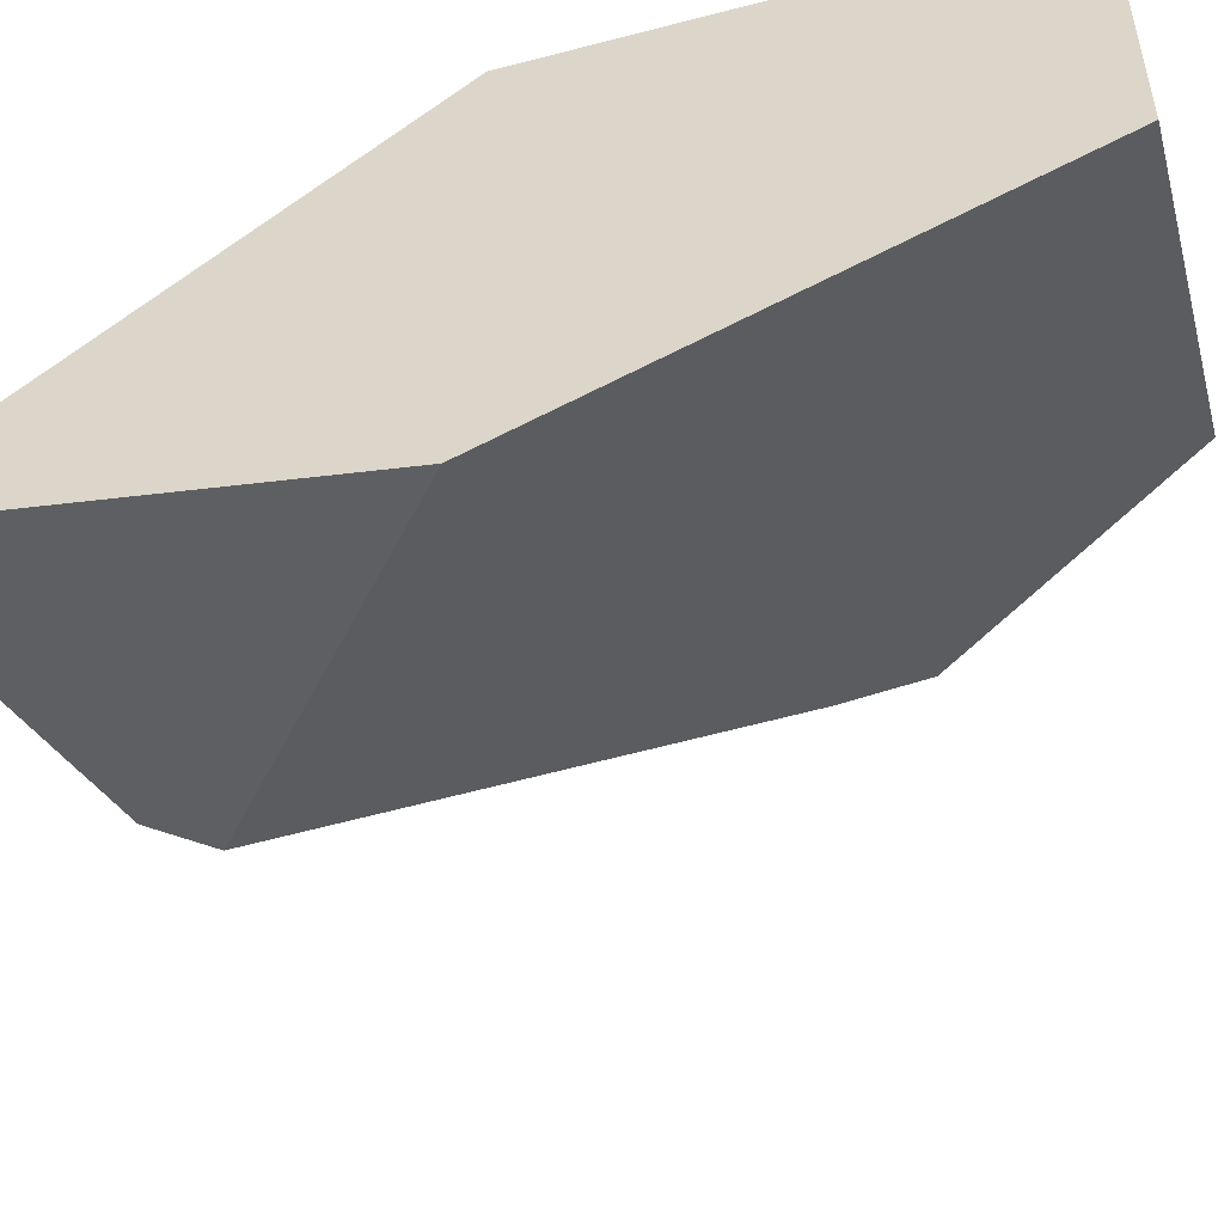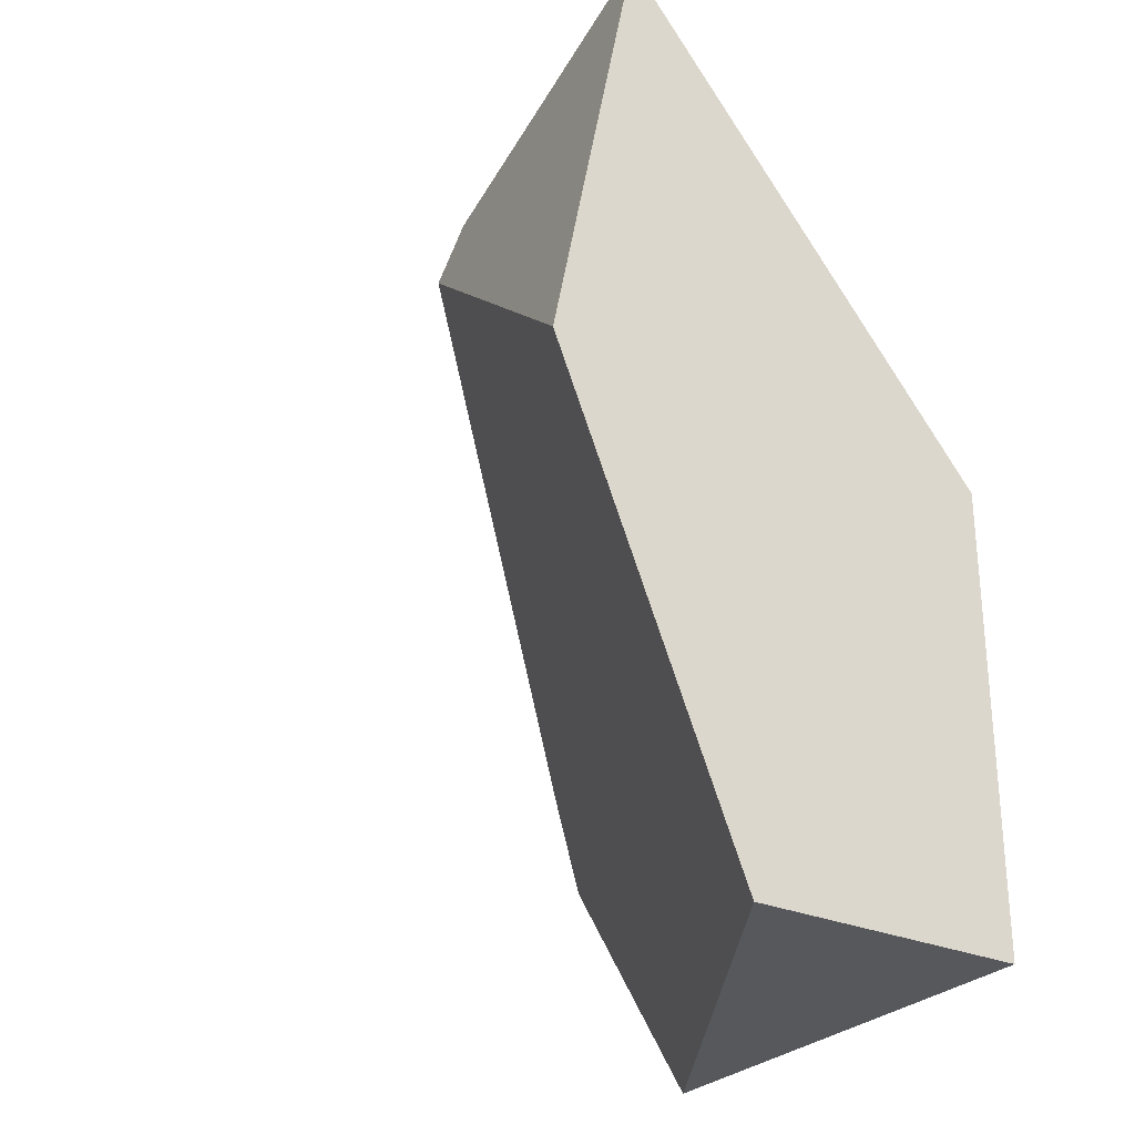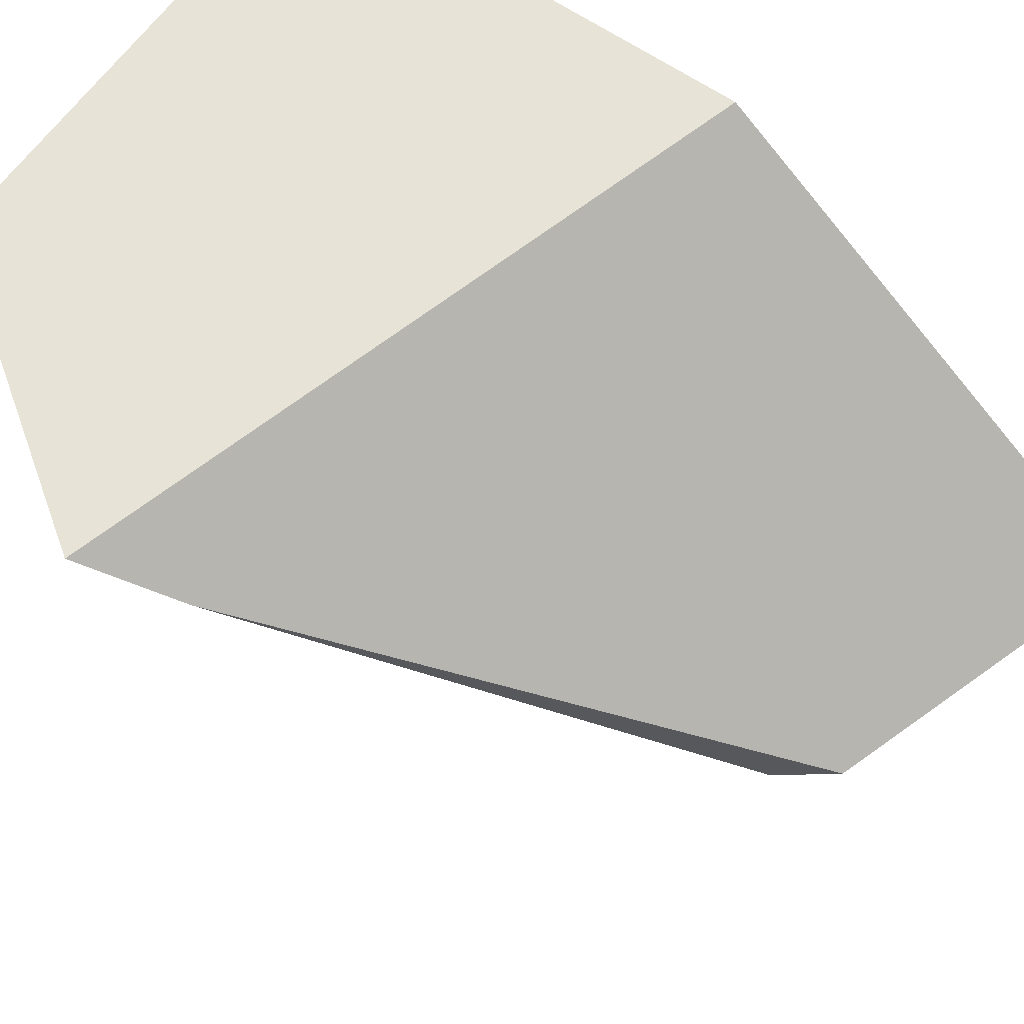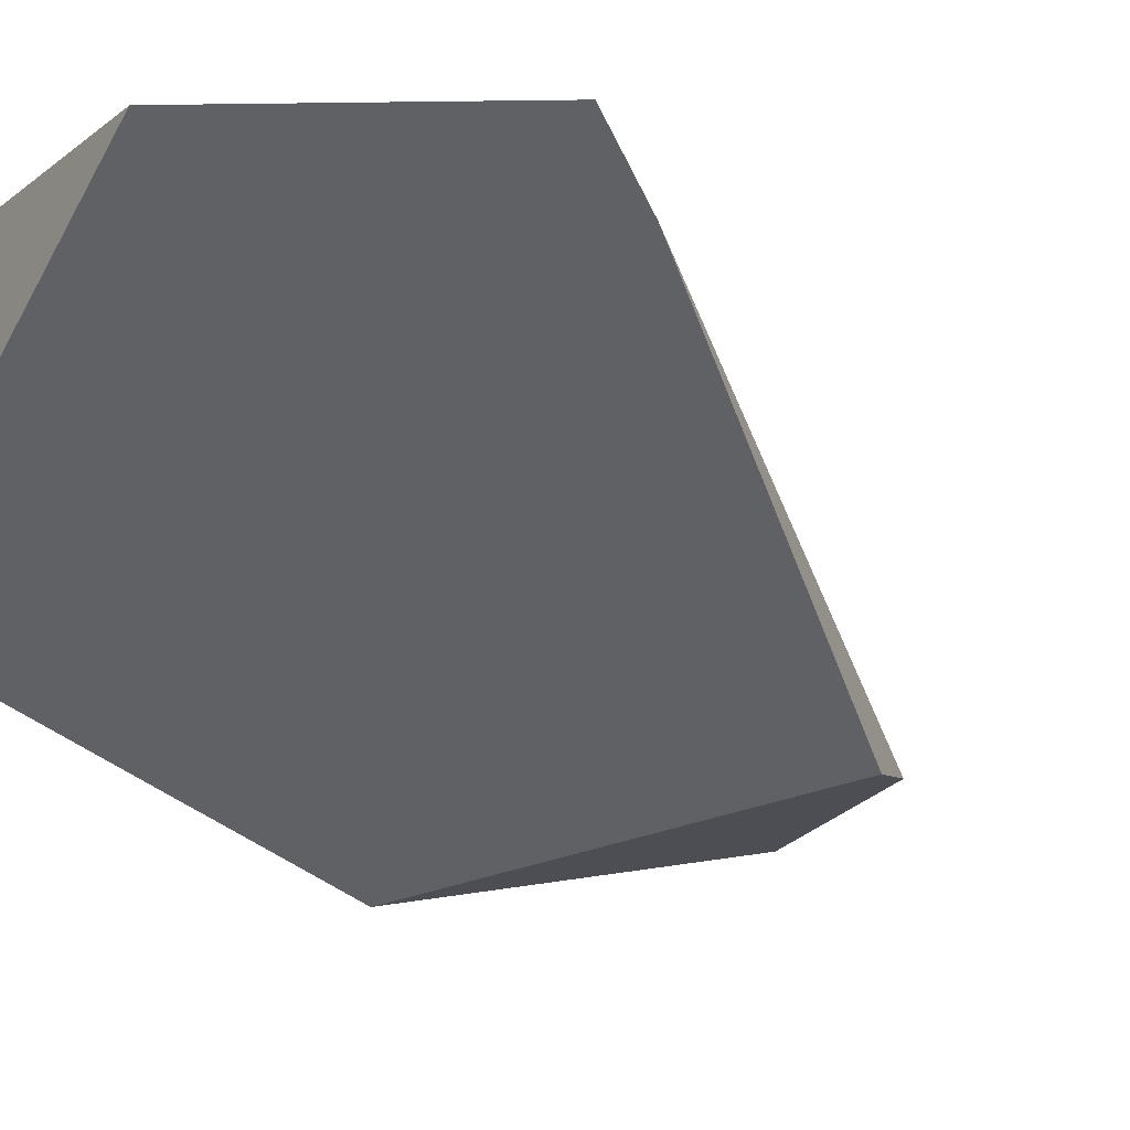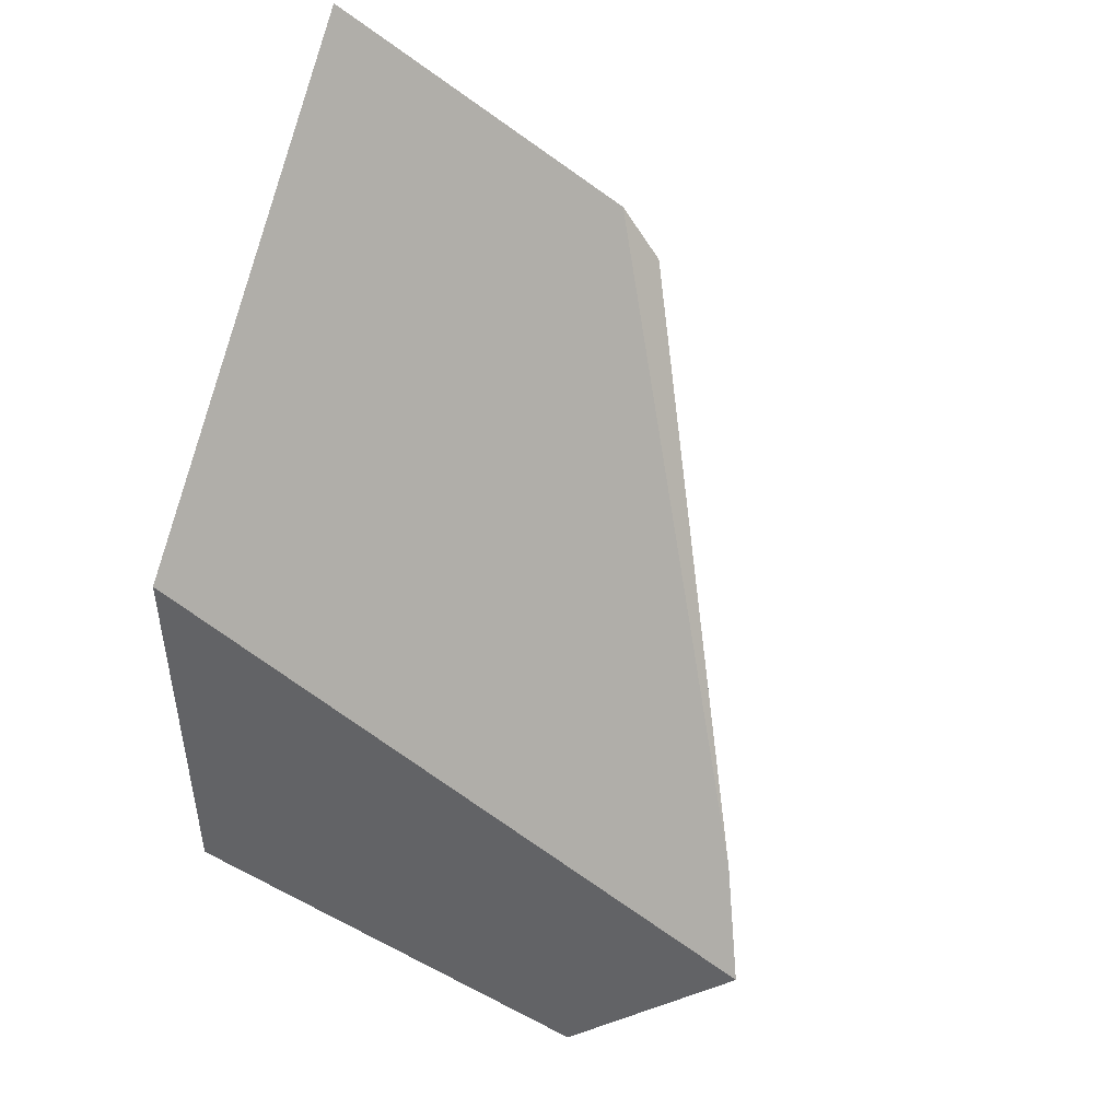
<metadata>
{"format":"obj","ext":"obj","renderer":"f3d","projection":"perspective","resolution":1024,"background":"white","views":[{"elev":-50.2,"azim":-74.0,"up":"+Z"},{"elev":-28.0,"azim":-123.5,"up":"+Y"},{"elev":62.7,"azim":125.0,"up":"+Z"},{"elev":-14.6,"azim":56.8,"up":"+Z"},{"elev":48.2,"azim":30.2,"up":"+Y"}]}
</metadata>
<code>
g default
v -4.178 0.6634 0.3666
v -4.157 0.9632 0.2571
v -3.897 0.6988 0.5154
v -3.876 0.9986 0.4058
v -3.856 1.298 0.2963
v -3.596 1.034 0.5545
v -3.575 1.334 0.445
v -3.315 1.069 0.7033
v -3.616 0.7342 0.6641
v -3.917 0.399 0.6249
v -4.438 0.9278 0.1084
v -4.137 1.263 0.1476
v -3.836 1.598 0.1868
v -3.555 1.634 0.3355
v -3.294 1.369 0.5937
v -3.335 0.7696 0.8128
v -3.636 0.4344 0.7736
v -4.198 0.3636 0.4762
v -4.459 0.628 0.2179
v -4.418 1.228 -0.001108
v -4.117 1.563 0.03808
v -3.274 1.669 0.4842
v -3.034 1.105 0.852
v -3.054 0.805 0.9615
v -3.355 0.4698 0.9223
v -3.656 0.1346 0.8831
v -3.937 0.09923 0.7344
v -4.479 0.3283 0.3275
v -4.739 0.5927 0.06922
v -4.719 0.8925 -0.0403
v -4.699 1.192 -0.1498
v -4.398 1.527 -0.1106
v -4.097 1.863 -0.07144
v -3.816 1.898 0.07727
v -3.535 1.933 0.226
v -3.014 1.405 0.7424
v -2.773 0.8404 1.11
v -3.074 0.5052 1.071
v -3.375 0.17 1.032
v -4.218 0.06385 0.5857
v -4.76 0.2929 0.1787
v -4.679 1.492 -0.2593
v -4.378 1.827 -0.2201
v -3.796 2.198 -0.03225
v -3.515 2.233 0.1165
v -3.309 1.962 0.3455
v -3.427 2.145 0.2029
v -3.341 2.012 0.3066
v -3.293 1.937 0.3647
v -3.26 1.885 0.4052
v -3.168 1.743 0.5159
v -3.132 1.687 0.5598
v -3.028 1.527 0.6848
v -3.007 1.495 0.7094
v -2.994 1.475 0.7252
v -2.954 1.412 0.7741
v -2.931 1.377 0.8017
v -2.826 1.214 0.9282
v -2.821 1.206 0.9346
v -2.806 1.183 0.9525
v -2.784 1.141 0.9819
v -2.782 1.137 0.9854
v -2.756 1.088 1.02
v -2.715 0.8477 1.141
v -2.718 1.014 1.072
v -2.703 0.9854 1.092
v -2.667 0.9162 1.141
v -2.695 0.8764 1.141
v -2.742 0.8089 1.141
v -2.779 0.7562 1.141
v -2.873 0.6212 1.141
v -2.781 0.7529 1.141
v -2.942 0.5218 1.141
v -2.92 0.5534 1.141
v -3.004 0.4336 1.141
v -3.087 0.3138 1.141
v -3.005 0.4322 1.141
v -3.134 0.2459 1.141
v -3.101 0.294 1.141
v -3.169 0.196 1.141
v -3.161 0.2077 1.141
v -3.266 0.05882 1.14
v -3.232 0.1063 1.141
v -3.265 0.05882 1.141
v -3.383 0.05882 1.072
v -3.3 0.05882 1.121
v -3.385 0.05882 1.071
v -3.479 0.05882 1.016
v -3.581 0.05882 0.9571
v -3.661 0.05882 0.9108
v -3.897 0.05882 0.7739
v -3.94 0.05882 0.7492
v -4.213 0.05882 0.5906
v -4.218 0.05882 0.5875
v -4.258 0.05882 0.5646
v -4.497 0.05882 0.4259
v -4.529 0.05882 0.4073
v -4.775 0.05882 0.2642
v -4.767 0.05882 0.2693
v -4.801 0.2877 0.157
v -4.801 0.05882 0.2496
v -4.801 0.3345 0.1381
v -4.801 0.5849 0.0368
v -4.801 0.6548 0.00856
v -4.801 0.8822 -0.08342
v -4.801 0.9751 -0.121
v -4.801 1.179 -0.2036
v -4.801 1.295 -0.2505
v -4.801 1.477 -0.3239
v -4.781 1.596 -0.3605
v -4.801 1.58 -0.3655
v -4.666 1.688 -0.3309
v -4.728 1.638 -0.347
v -4.604 1.737 -0.3152
v -4.621 1.724 -0.3194
v -4.513 1.81 -0.2918
v -4.428 1.878 -0.27
v -4.476 1.84 -0.2824
v -4.371 1.924 -0.2554
v -4.252 2.02 -0.2248
v -4.286 1.992 -0.2336
v -4.224 2.042 -0.2177
v -4.077 2.16 -0.18
v -4.075 2.161 -0.1795
v -4.073 2.163 -0.1789
v -4.036 2.192 -0.1695
v -3.972 2.244 -0.1531
v -3.951 2.26 -0.1477
v -3.899 2.302 -0.1343
v -3.782 2.396 -0.1045
v -3.722 2.444 -0.08907
v -3.512 2.275 0.1011
v -3.72 2.445 -0.08848
v -3.655 2.497 -0.07193
v -3.559 2.348 0.04467
v -3.515 2.28 0.0973
v -3.487 2.237 0.1312
v -3.433 2.153 0.1968
v -4.07 1.322 1.141
v -4.19 1.356 1.141
v -4.801 0.05882 1.141
v -4.099 1.449 1.043
v -4.409 1.44 1.124
v -4.404 1.418 1.141
v -3.486 1.153 1.141
v -3.681 1.209 1.141
v -3.737 1.226 1.141
v -3.955 1.289 1.141
v -4.157 1.697 0.85
v -4.424 1.424 1.141
v -3.404 1.129 1.141
v -3.721 1.221 1.141
v -3.424 1.216 1.073
v -3.79 1.457 0.9617
v -4.214 1.946 0.6573
v -3.905 1.954 0.5762
v -3.847 1.706 0.7689
v -4.271 2.195 0.4645
v -3.962 2.203 0.3834
v -4.019 2.452 0.1906
v -4.232 2.821 -0.06453
v -4.241 2.795 -0.07039
v -4.258 2.829 -0.06536
v -4.253 2.827 -0.0652
v -4.43 2.886 -0.07104
v -4.385 2.692 0.07897
v -4.328 2.443 0.2717
v -4.076 2.7 -0.002131
v -4.466 1.689 0.9311
v -4.474 1.439 1.141
v -3.251 1.085 1.141
v -3.481 1.465 0.8806
v -3.71 2.46 0.1095
v -4.025 2.752 -0.05769
v -4.093 2.775 -0.05994
v -4.206 2.812 -0.06365
v -4.528 2.664 -0.1245
v -4.389 2.379 -0.1672
v -4.447 2.891 -0.07161
v -4.648 2.957 -0.07823
v -4.667 2.949 -0.08177
v -4.662 2.962 -0.07869
v -4.48 2.902 -0.07271
v -4.695 2.684 0.1601
v -4.637 2.435 0.3528
v -4.58 2.186 0.5456
v -4.523 1.938 0.7384
v -4.659 1.492 1.141
v -3.07 1.033 1.141
v -3.114 1.225 0.9922
v -3.172 1.473 0.7995
v -3.538 1.714 0.6878
v -3.652 2.211 0.3023
v -3.595 1.962 0.495
v -3.751 2.638 -0.02839
v -3.771 2.669 -0.04931
v -3.797 2.678 -0.05018
v -3.803 2.679 -0.05036
v -3.84 2.692 -0.05159
v -3.882 2.705 -0.05298
v -4.018 2.75 -0.05745
v -4.102 2.511 -0.1131
v -3.816 2.642 -0.059
v -4.675 2.247 -0.2213
v -4.536 1.962 -0.264
v -4.586 2.937 -0.07619
v -4.675 2.966 -0.07913
v -4.708 2.977 -0.08021
v -4.752 2.933 -0.03268
v -4.766 2.996 -0.08214
v -4.775 1.681 1.012
v -4.737 1.515 1.141
v -2.782 0.9494 1.141
v -2.889 0.9804 1.141
v -3.017 1.017 1.141
v -3.229 1.722 0.6067
v -3.545 2.321 0.1853
v -3.636 2.462 0.09028
v -3.665 2.506 0.06073
v -3.691 2.547 0.03297
v -3.706 2.569 0.01797
v -3.68 2.53 0.04452
v -3.745 2.63 -0.05441
v -3.69 2.548 -0.06523
v -3.768 2.664 -0.0499
v -4.25 2.094 -0.2099
v -4.801 1.893 -0.3037
v -4.801 1.841 -0.3139
v -4.801 2.19 -0.245
v -4.801 2.505 -0.1827
v -4.801 2.538 -0.176
v -4.801 2.57 -0.1698
v -4.801 2.887 -0.1071
v -4.801 3.008 -0.08327
v -4.801 2.931 -0.01986
v -4.801 2.883 0.02046
v -4.801 2.681 0.1879
v -4.801 2.576 0.2754
v -4.801 2.431 0.3957
v -4.801 2.269 0.5303
v -4.801 2.181 0.6034
v -4.801 1.962 0.7852
v -4.801 1.93 0.8112
v -4.801 1.792 0.9259
v -4.801 1.68 1.019
v -4.801 1.655 1.04
v -4.801 1.533 1.141
v -2.737 0.9364 1.141
v -2.748 0.9842 1.104
v -2.825 1.213 0.9326
v -2.838 1.232 0.9196
v -2.906 1.337 0.8489
v -2.945 1.397 0.8081
v -2.995 1.474 0.7562
v -2.997 1.478 0.7537
v -3.064 1.58 0.6848
v -3.065 1.582 0.6835
v -3.157 1.724 0.5879
v -3.169 1.742 0.5754
v -3.185 1.767 0.559
v -3.269 1.896 0.4718
v -3.305 1.952 0.4344
v -3.306 1.953 0.4334
v -3.317 1.97 0.422
v -3.343 2.011 0.3647
v -3.343 2.011 0.3946
v -3.372 2.055 0.3646
v -3.425 2.136 0.3098
v -3.477 2.216 0.2561
v -3.517 2.279 0.2138
v -4.801 1.786 -0.3248
v -2.821 1.206 0.937
g shard8 solidShatter1 pCube1
f 1 2 3
f 2 4 3
f 4 5 6
f 5 7 6
f 6 7 8
f 4 6 9
f 3 4 9
f 1 3 10
f 11 2 1
f 2 12 4
f 12 5 4
f 5 13 7
f 7 14 15
f 7 15 8
f 6 8 16
f 9 6 16
f 3 9 17
f 10 3 17
f 18 1 10
f 19 1 18
f 19 11 1
f 11 20 2
f 20 12 2
f 12 21 5
f 21 13 5
f 13 14 7
f 14 22 15
f 8 15 23
f 8 23 24
f 16 8 24
f 9 16 25
f 17 9 25
f 10 17 26
f 18 10 27
f 28 19 18
f 29 19 28
f 30 11 19
f 31 20 11
f 20 32 12
f 32 21 12
f 21 33 13
f 13 34 14
f 34 35 14
f 14 35 22
f 15 22 36
f 15 36 23
f 24 23 37
f 16 24 38
f 25 16 38
f 17 25 39
f 26 17 39
f 27 10 26
f 40 18 27
f 28 18 40
f 41 29 28
f 29 30 19
f 30 31 11
f 31 42 20
f 42 32 20
f 32 43 21
f 43 33 21
f 33 34 13
f 34 44 35
f 44 45 35
f 46 35 45 47 48
f 49 50 22 35 46
f 51 52 22 50
f 53 54 36 22 52
f 55 56 36 54
f 57 58 36 56
f 59 60 61 62 23 36 58
f 63 37 23 62
f 64 37 63 65 66 67 68
f 69 37 64
f 70 37 69
f 71 24 37 70 72
f 73 38 24 71 74
f 75 38 73
f 76 38 75 77
f 78 25 38 76 79
f 80 39 25 78 81
f 82 39 80 83 84
f 85 39 82 86
f 87 88 89 26 39 85
f 90 26 89
f 91 27 26 90
f 92 27 91
f 93 40 27 92
f 94 40 93
f 95 40 94
f 96 28 40 95
f 97 41 28 96
f 98 41 97 99
f 100 41 98 101
f 102 41 100
f 103 29 41 102
f 104 29 103
f 105 30 29 104
f 106 30 105
f 107 31 30 106
f 108 31 107
f 109 42 31 108
f 110 42 109 111
f 112 42 110 113
f 114 32 42 112 115
f 116 43 32 114
f 117 43 116 118
f 119 43 117
f 120 33 43 119 121
f 122 123 33 120
f 124 34 33 123
f 125 44 34 124
f 126 127 128 129 44 125
f 130 44 129
f 131 45 44 130
f 132 45 131 133 134 135 136
f 137 45 132
f 138 47 45 137
f 139 140 141
f 140 142 143 144
f 140 144 141
f 145 146 141
f 147 148 141
f 148 139 141
f 139 142 140
f 143 142 149
f 144 143 150
f 144 150 141
f 151 145 141
f 146 152 141
f 145 153 146
f 152 147 141
f 147 154 148
f 148 154 142 139
f 155 149 156
f 149 142 157
f 158 159 160
f 161 162 163 164
f 164 163 165 166
f 166 167 168
f 167 158 160
f 158 155 159
f 169 149 155
f 169 143 149
f 150 143 170
f 170 141 150
f 171 151 141
f 151 153 145
f 146 153 172 152
f 152 172 154 147
f 142 154 157
f 155 156 159
f 149 157 156
f 160 159 173
f 167 160 168
f 174 175 168
f 176 161 164 166 168 175
f 176 162 161
f 177 162 178
f 163 162 177 179 165
f 180 181 182
f 165 179 183 184 166
f 185 167 166
f 186 158 167
f 187 155 158
f 187 169 155
f 170 143 169 188
f 188 141 170
f 189 171 141
f 171 190 153 151
f 172 153 191
f 154 172 192
f 157 154 192
f 159 156 193
f 156 157 194
f 159 193 173
f 195 196 197 160 173
f 198 199 200 168 160 197
f 200 201 174 168
f 201 202 162 176 175 174
f 198 203 199
f 162 202 178
f 204 178 205
f 177 178 204
f 183 179 177 181 180 206
f 182 207 208 209 206 180
f 182 181 207
f 208 210 209
f 183 206 209 184
f 184 185 166
f 185 186 167
f 186 187 158
f 211 169 187
f 188 169 211 212
f 212 141 188
f 213 214 141
f 215 189 141
f 189 190 171
f 153 190 191
f 172 191 216
f 192 172 216
f 157 192 194
f 156 194 193
f 217 218 173 193
f 218 219 173
f 220 221 195 173 219 222
f 223 221 220 224
f 225 196 195 221 223
f 196 225 203 198 197
f 199 203 202 201 200
f 178 202 226
f 178 226 205
f 227 204 205 228
f 229 204 227
f 230 204 229
f 231 177 204 230
f 232 181 177 231
f 233 181 232
f 207 181 233 234 210 208
f 210 234 235 209
f 236 209 235
f 237 184 209 236
f 238 184 237
f 239 185 184 238
f 240 185 239
f 241 186 185 240
f 242 186 241
f 243 187 186 242
f 244 211 187 243
f 245 211 244
f 246 211 245
f 212 211 246 247
f 247 141 212
f 248 213 141
f 248 249 213
f 213 249 214
f 214 215 141
f 250 251 190 189 215
f 252 253 190 251
f 254 255 191 190 253
f 255 256 257 191
f 257 258 216 191
f 258 259 260 216
f 260 261 216
f 261 262 192 216
f 262 263 264 194 192
f 263 265 266 264
f 266 265 267
f 266 267 268 194 264
f 268 269 193 194
f 269 270 217 193
f 136 135 222 219 218 217 270
f 135 134 224 220 222
f 134 133 203 225 223 224
f 129 128 203 133 131 130
f 128 127 202 203
f 127 126 226 202
f 123 122 226 126 125 124
f 120 121 226 122
f 119 117 118 205 226 121
f 116 114 115 205 118
f 115 112 113 271 228 205
f 113 110 111 271
f 111 109 108 107 106 105 104 103 102 100 101 141 247 246 245 244 243 242 241 240 239 238 237 236 235 234 233 232 231 230 229 227 228 271
f 101 98 99 141
f 96 95 94 93 92 91 90 89 88 141 99 97
f 88 87 141
f 85 86 141 87
f 86 82 84 141
f 84 83 141
f 83 80 81 141
f 81 78 79 141
f 79 76 77 141
f 75 73 74 141 77
f 74 71 72 141
f 69 64 68 141 72 70
f 68 67 248 141
f 67 66 249 248
f 66 65 249
f 63 62 61 249 65
f 61 60 272 250 215 214 249
f 60 59 272
f 58 57 252 251 250 272 59
f 56 55 254 253 252 57
f 54 53 256 255 254 55
f 52 51 259 258 257 256 53
f 50 49 265 263 262 261 260 259 51
f 46 48 265 49
f 48 47 138 265
f 137 132 136 270 269 268 267 265 138

</code>
